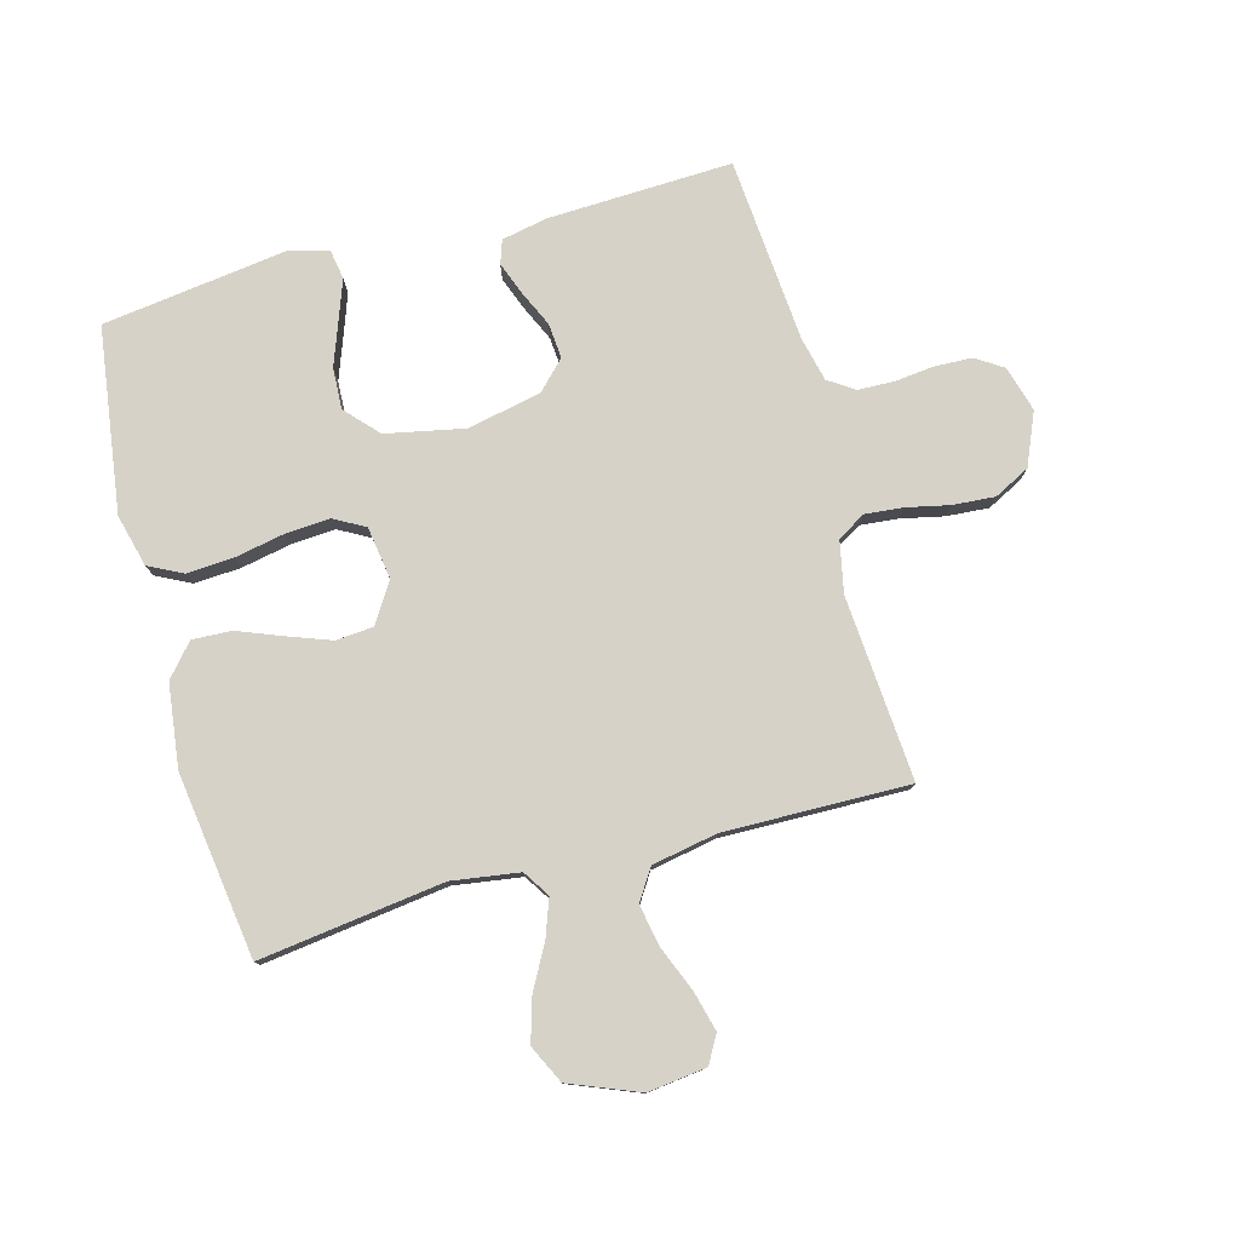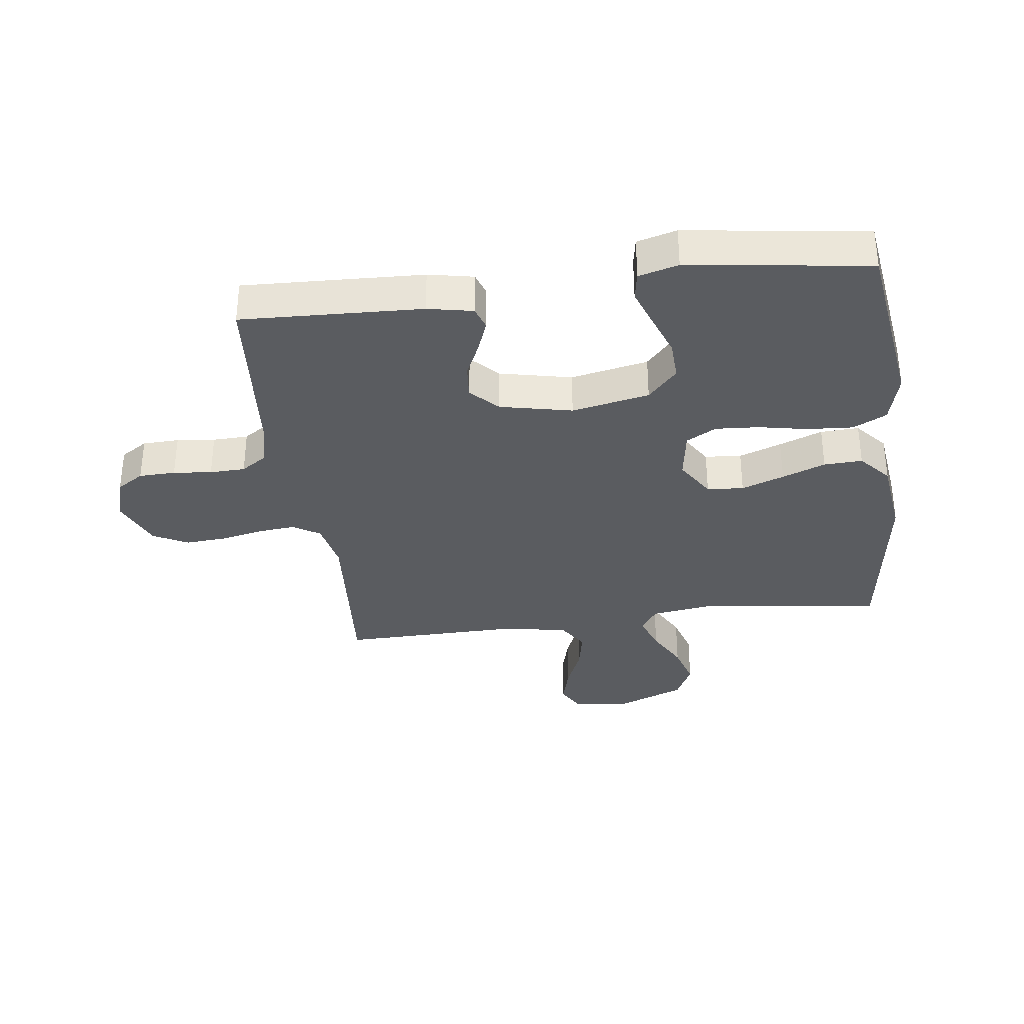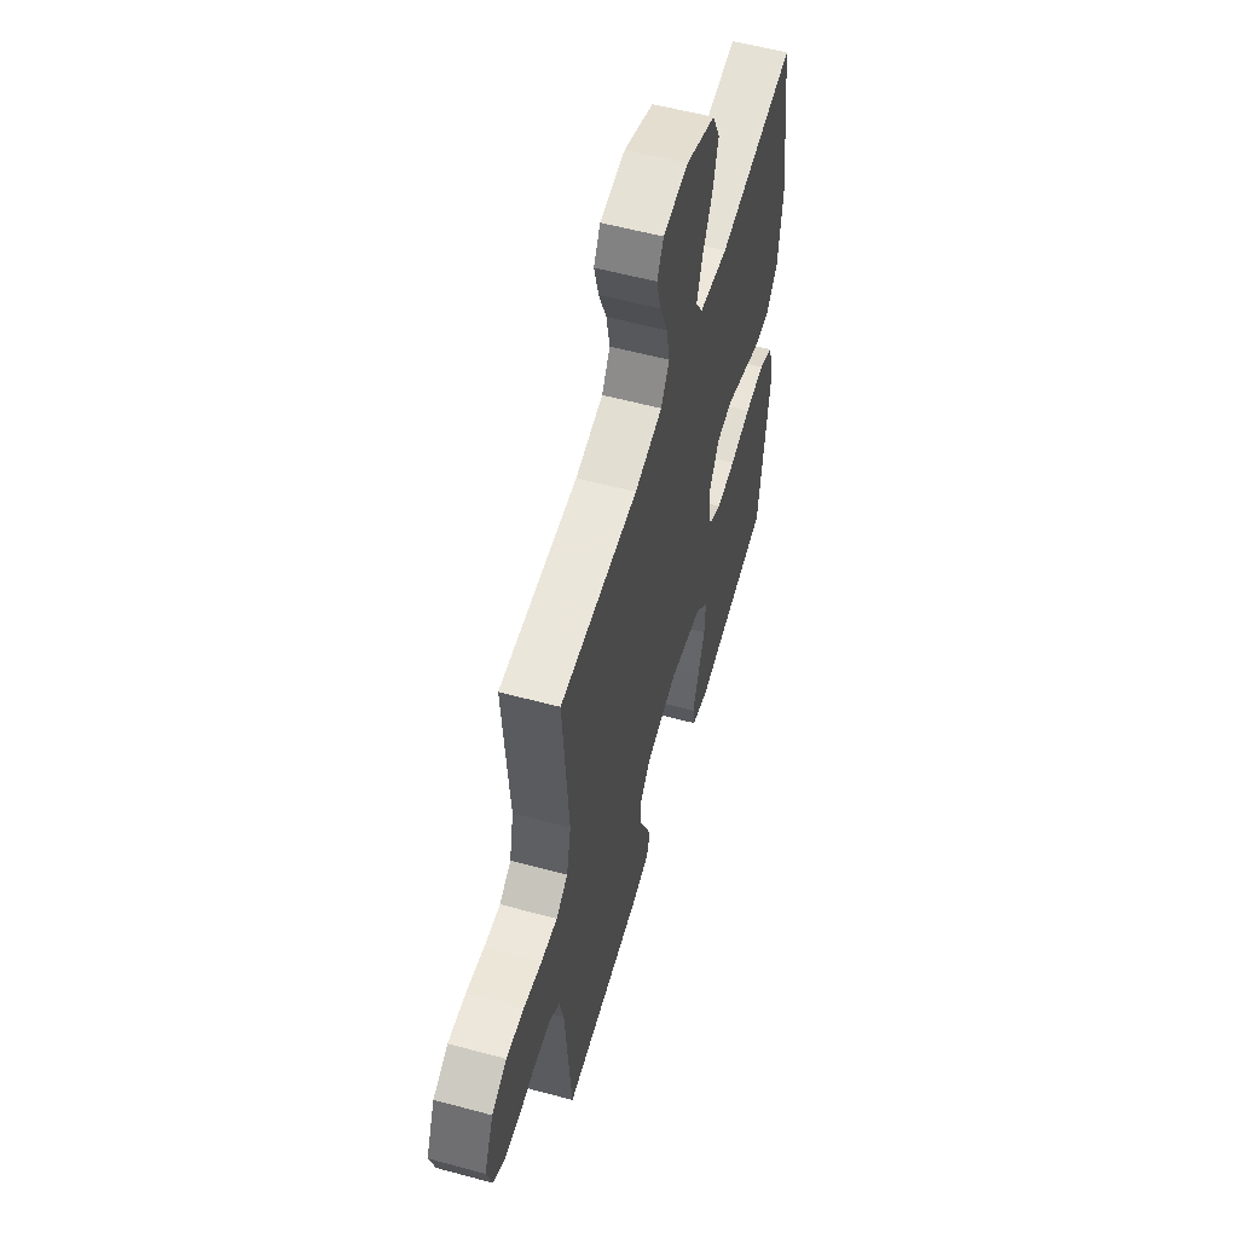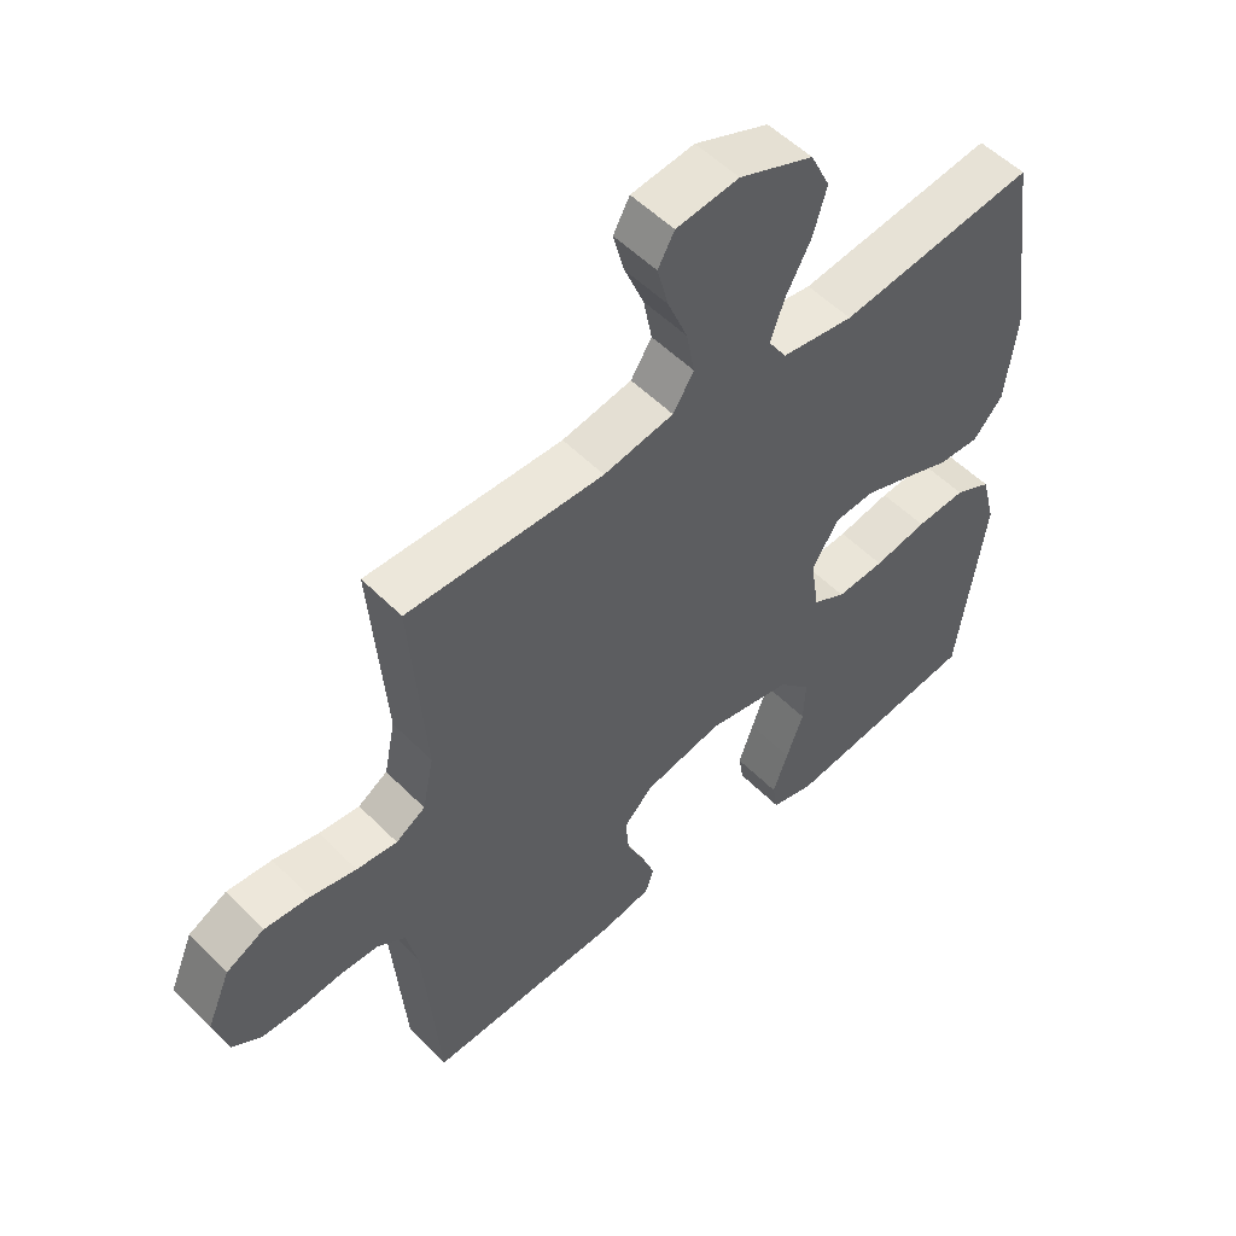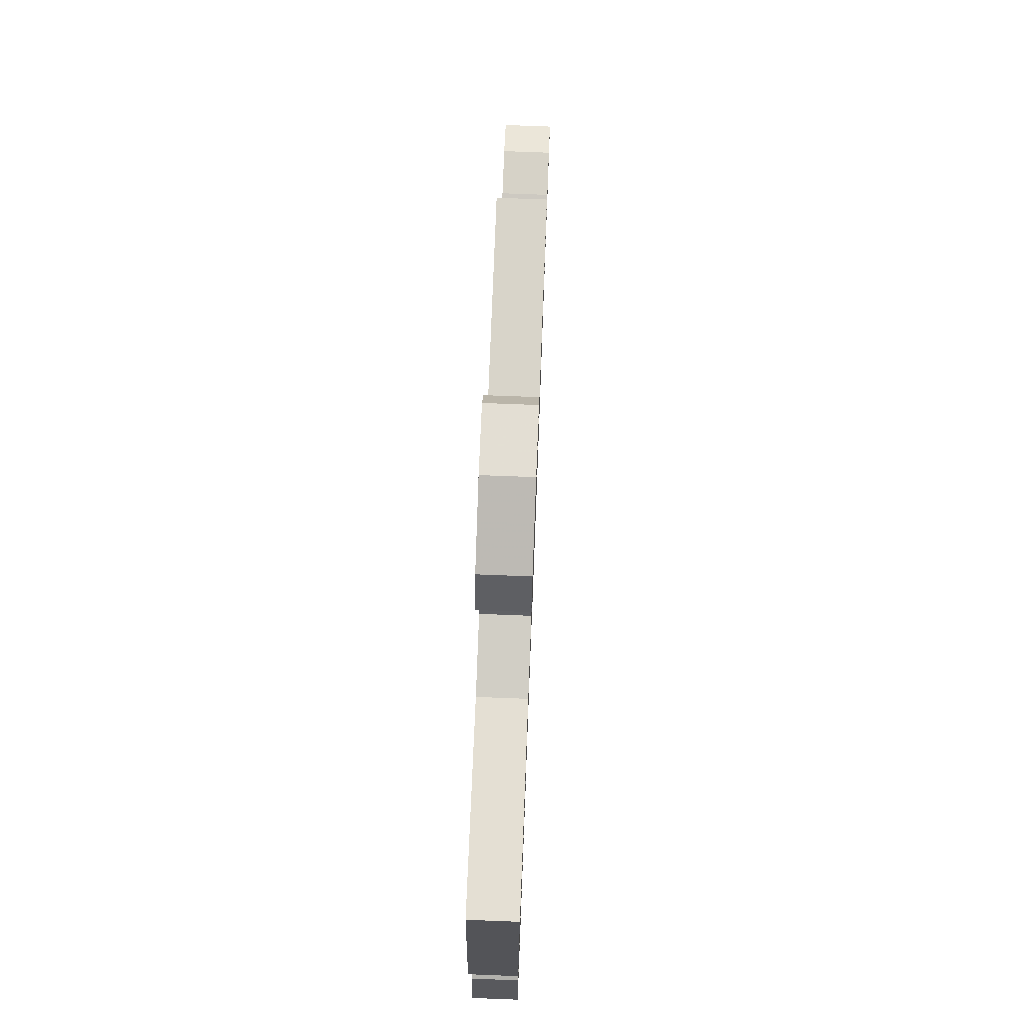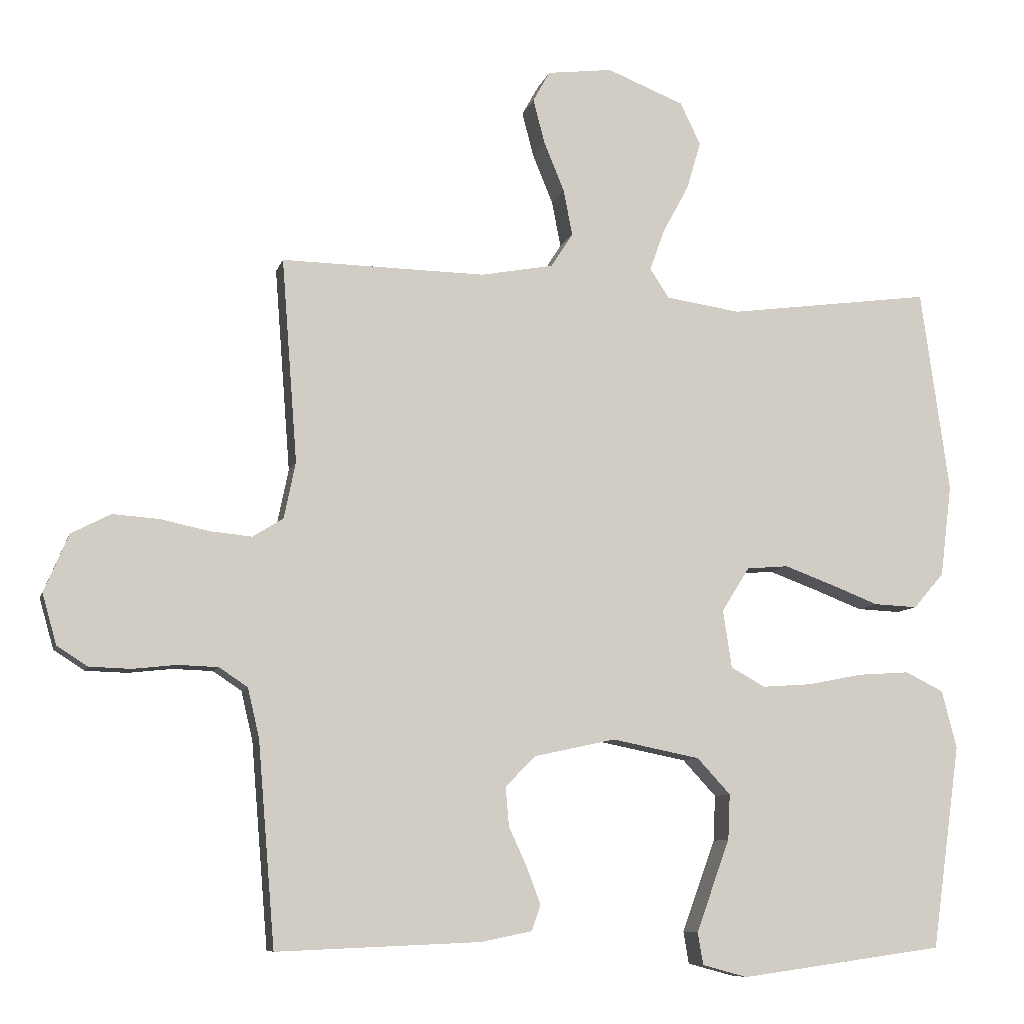
<metadata>
{"format":"obj","ext":"obj","renderer":"f3d","projection":"perspective","resolution":1024,"background":"white","views":[{"elev":78.5,"azim":-15.1,"up":"+Y"},{"elev":-34.0,"azim":-172.6,"up":"+Y"},{"elev":56.4,"azim":105.8,"up":"+Z"},{"elev":52.9,"azim":137.0,"up":"+Z"},{"elev":74.4,"azim":-87.8,"up":"+Z"},{"elev":-8.4,"azim":166.4,"up":"+Z"}]}
</metadata>
<code>
v -0.5 0.07 0.5
v -0.2 0.07 0.46
v -0.09 0.07 0.476
v -0.062 0.07 0.519
v -0.084 0.07 0.58
v -0.122 0.07 0.65
v -0.143 0.07 0.721
v -0.113 0.07 0.783
v 0 0.07 0.828
v 0.096 0.07 0.816
v 0.121 0.07 0.771
v 0.104 0.07 0.706
v 0.074 0.07 0.633
v 0.061 0.07 0.565
v 0.093 0.07 0.515
v 0.2 0.07 0.495
v 0.5 0.07 0.5
v 0.477 0.07 0.2
v 0.494 0.07 0.117
v 0.539 0.07 0.089
v 0.601 0.07 0.095
v 0.671 0.07 0.11
v 0.74 0.07 0.115
v 0.798 0.07 0.085
v 0.834 0.07 0
v 0.813 0.07 -0.074
v 0.768 0.07 -0.103
v 0.707 0.07 -0.105
v 0.643 0.07 -0.098
v 0.584 0.07 -0.1
v 0.542 0.07 -0.128
v 0.525 0.07 -0.2
v 0.5 0.07 -0.5
v 0.2 0.07 -0.488
v 0.125 0.07 -0.473
v 0.112 0.07 -0.435
v 0.132 0.07 -0.382
v 0.159 0.07 -0.323
v 0.164 0.07 -0.266
v 0.12 0.07 -0.221
v 0 0.07 -0.195
v -0.129 0.07 -0.221
v -0.178 0.07 -0.274
v -0.175 0.07 -0.341
v -0.149 0.07 -0.412
v -0.126 0.07 -0.476
v -0.134 0.07 -0.523
v -0.2 0.07 -0.541
v -0.5 0.07 -0.5
v -0.542 0.07 -0.2
v -0.52 0.07 -0.115
v -0.464 0.07 -0.087
v -0.388 0.07 -0.092
v -0.307 0.07 -0.108
v -0.234 0.07 -0.113
v -0.184 0.07 -0.085
v -0.171 0.07 0
v -0.212 0.07 0.065
v -0.273 0.07 0.07
v -0.344 0.07 0.044
v -0.416 0.07 0.016
v -0.48 0.07 0.013
v -0.525 0.07 0.065
v -0.542 0.07 0.2
v -0.5 0 0.5
v -0.2 0 0.46
v -0.09 0 0.476
v -0.062 0 0.519
v -0.084 0 0.58
v -0.122 0 0.65
v -0.143 0 0.721
v -0.113 0 0.783
v 0 0 0.828
v 0.096 0 0.816
v 0.121 0 0.771
v 0.104 0 0.706
v 0.074 0 0.633
v 0.061 0 0.565
v 0.093 0 0.515
v 0.2 0 0.495
v 0.5 0 0.5
v 0.477 0 0.2
v 0.494 0 0.117
v 0.539 0 0.089
v 0.601 0 0.095
v 0.671 0 0.11
v 0.74 0 0.115
v 0.798 0 0.085
v 0.834 0 0
v 0.813 0 -0.074
v 0.768 0 -0.103
v 0.707 0 -0.105
v 0.643 0 -0.098
v 0.584 0 -0.1
v 0.542 0 -0.128
v 0.525 0 -0.2
v 0.5 0 -0.5
v 0.2 0 -0.488
v 0.125 0 -0.473
v 0.112 0 -0.435
v 0.132 0 -0.382
v 0.159 0 -0.323
v 0.164 0 -0.266
v 0.12 0 -0.221
v 0 0 -0.195
v -0.129 0 -0.221
v -0.178 0 -0.274
v -0.175 0 -0.341
v -0.149 0 -0.412
v -0.126 0 -0.476
v -0.134 0 -0.523
v -0.2 0 -0.541
v -0.5 0 -0.5
v -0.542 0 -0.2
v -0.52 0 -0.115
v -0.464 0 -0.087
v -0.388 0 -0.092
v -0.307 0 -0.108
v -0.234 0 -0.113
v -0.184 0 -0.085
v -0.171 0 0
v -0.212 0 0.065
v -0.273 0 0.07
v -0.344 0 0.044
v -0.416 0 0.016
v -0.48 0 0.013
v -0.525 0 0.065
v -0.542 0 0.2
f 64 1 2
f 63 64 2
f 62 63 2
f 61 62 2
f 60 61 2
f 59 60 2 3
f 58 59 3 4
f 57 58 4
f 56 57 4
f 52 53 54
f 51 52 54
f 50 51 54
f 49 50 54
f 48 49 54
f 47 48 54
f 46 47 54
f 45 46 54
f 44 45 54
f 43 44 54 55
f 42 43 55 56
f 36 37 38
f 35 36 38
f 34 35 38
f 33 34 38
f 32 33 38
f 31 32 38 39
f 30 31 39 40
f 27 28 29
f 26 27 29
f 25 26 29
f 24 25 29
f 23 24 29
f 22 23 29
f 21 22 29
f 20 21 29 30
f 30 40 41
f 20 30 41
f 19 20 41
f 16 17 18
f 42 56 4
f 41 42 4
f 19 41 4
f 18 19 4
f 16 18 4
f 15 16 4
f 11 12 13
f 10 11 13
f 9 10 13
f 8 9 13
f 7 8 13
f 6 7 13
f 5 6 13
f 14 15 4 5
f 5 13 14
f 66 65 128
f 66 128 127
f 66 127 126
f 66 126 125
f 66 125 124
f 67 66 124 123
f 68 67 123 122
f 68 122 121
f 68 121 120
f 118 117 116
f 118 116 115
f 118 115 114
f 118 114 113
f 118 113 112
f 118 112 111
f 118 111 110
f 118 110 109
f 118 109 108
f 119 118 108 107
f 120 119 107 106
f 102 101 100
f 102 100 99
f 102 99 98
f 102 98 97
f 102 97 96
f 103 102 96 95
f 104 103 95 94
f 93 92 91
f 93 91 90
f 93 90 89
f 93 89 88
f 93 88 87
f 93 87 86
f 93 86 85
f 94 93 85 84
f 105 104 94
f 105 94 84
f 105 84 83
f 82 81 80
f 68 120 106
f 68 106 105
f 68 105 83
f 68 83 82
f 68 82 80
f 68 80 79
f 77 76 75
f 77 75 74
f 77 74 73
f 77 73 72
f 77 72 71
f 77 71 70
f 77 70 69
f 69 68 79 78
f 78 77 69
f 1 65 66 2
f 2 66 67 3
f 3 67 68 4
f 4 68 69 5
f 5 69 70 6
f 6 70 71 7
f 7 71 72 8
f 8 72 73 9
f 9 73 74 10
f 10 74 75 11
f 11 75 76 12
f 12 76 77 13
f 13 77 78 14
f 14 78 79 15
f 15 79 80 16
f 16 80 81 17
f 17 81 82 18
f 18 82 83 19
f 19 83 84 20
f 20 84 85 21
f 21 85 86 22
f 22 86 87 23
f 23 87 88 24
f 24 88 89 25
f 25 89 90 26
f 26 90 91 27
f 27 91 92 28
f 28 92 93 29
f 29 93 94 30
f 30 94 95 31
f 31 95 96 32
f 32 96 97 33
f 33 97 98 34
f 34 98 99 35
f 35 99 100 36
f 36 100 101 37
f 37 101 102 38
f 38 102 103 39
f 39 103 104 40
f 40 104 105 41
f 41 105 106 42
f 42 106 107 43
f 43 107 108 44
f 44 108 109 45
f 45 109 110 46
f 46 110 111 47
f 47 111 112 48
f 48 112 113 49
f 49 113 114 50
f 50 114 115 51
f 51 115 116 52
f 52 116 117 53
f 53 117 118 54
f 54 118 119 55
f 55 119 120 56
f 56 120 121 57
f 57 121 122 58
f 58 122 123 59
f 59 123 124 60
f 60 124 125 61
f 61 125 126 62
f 62 126 127 63
f 63 127 128 64
f 64 128 65 1

</code>
